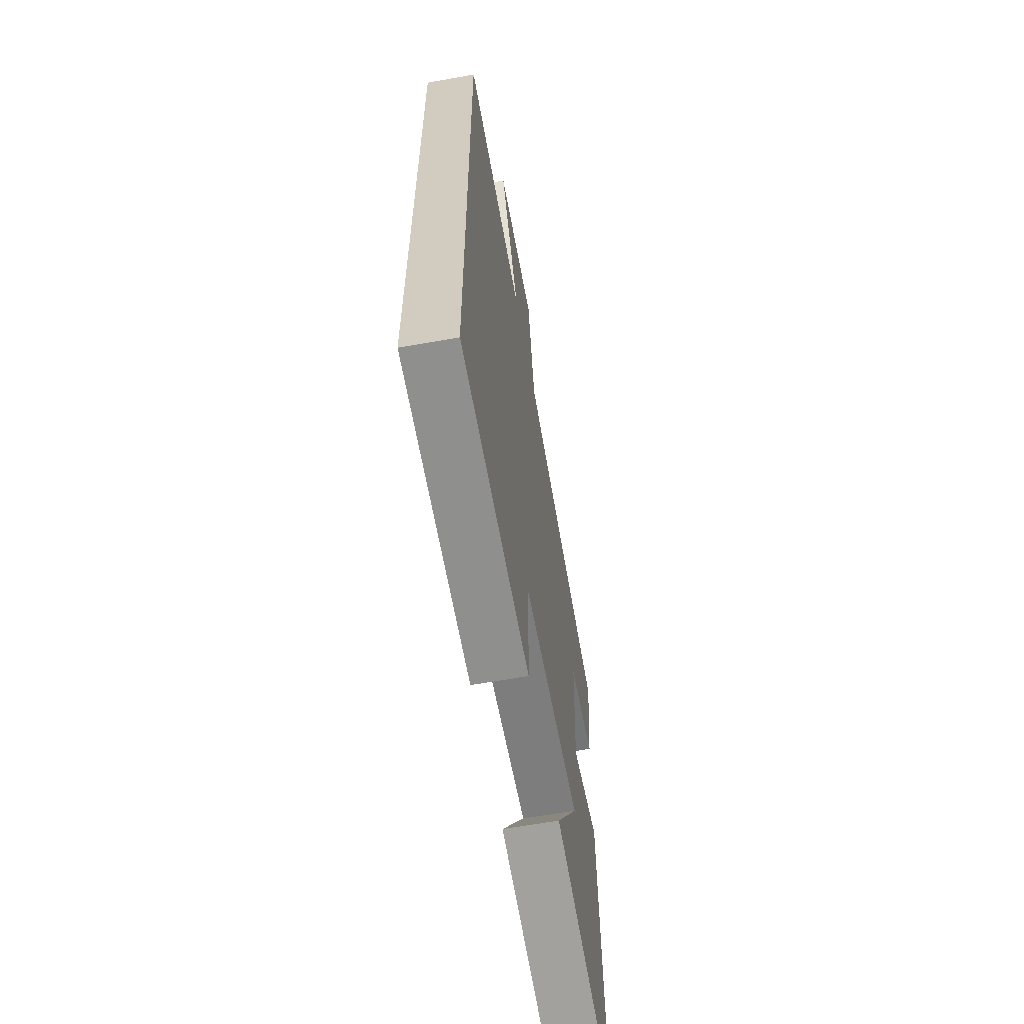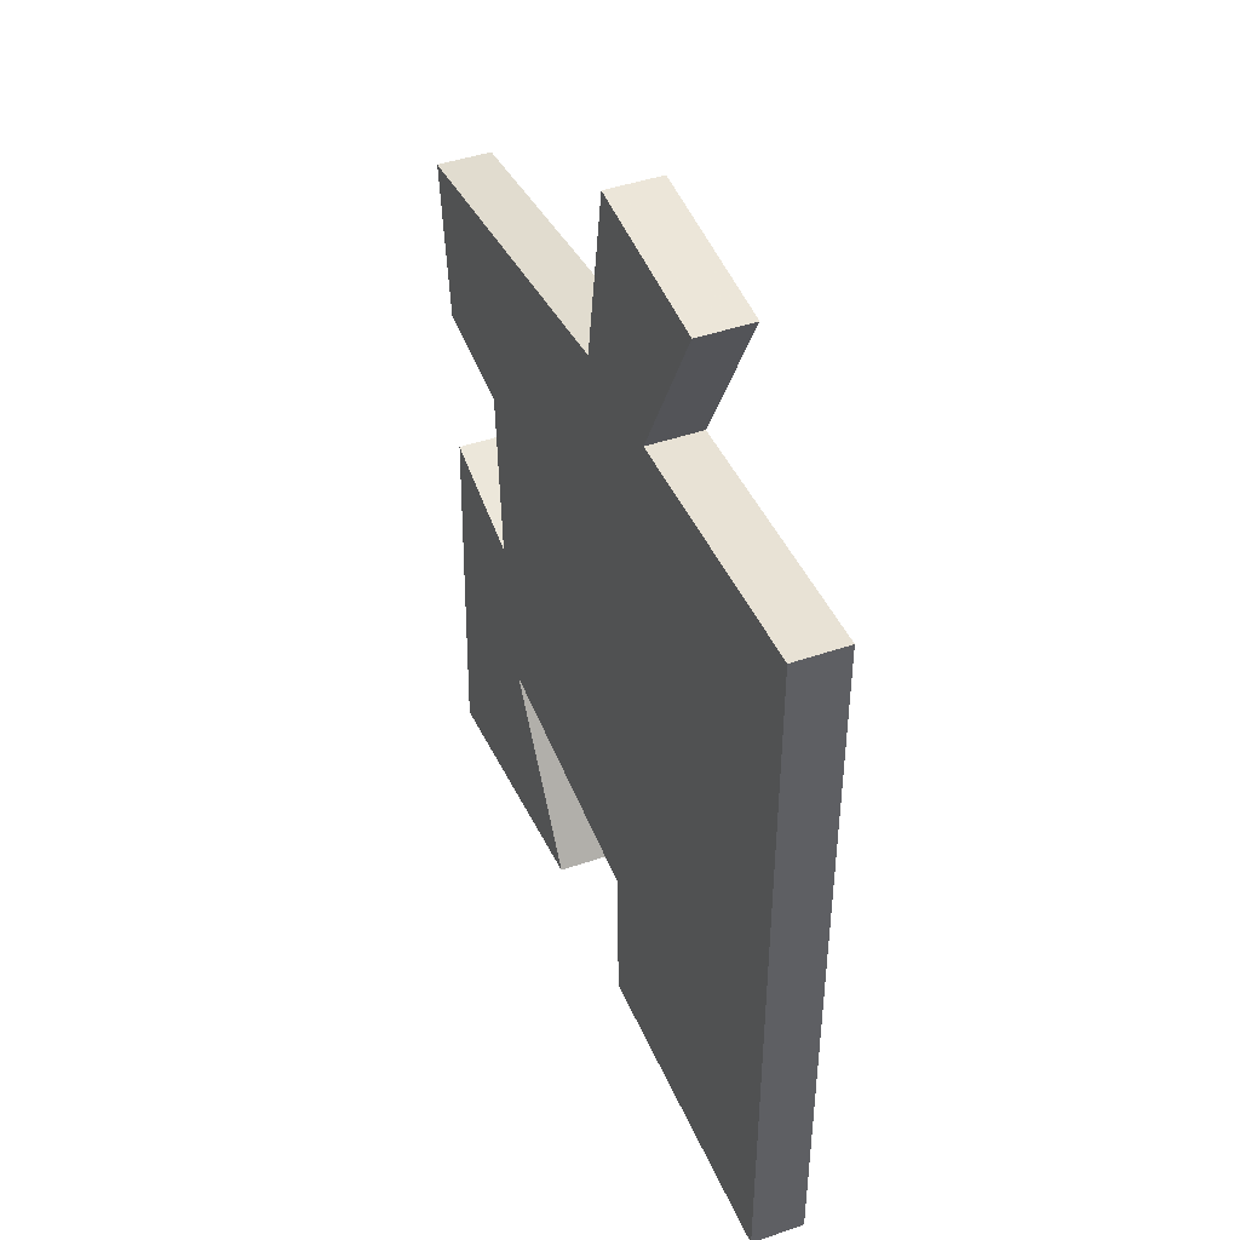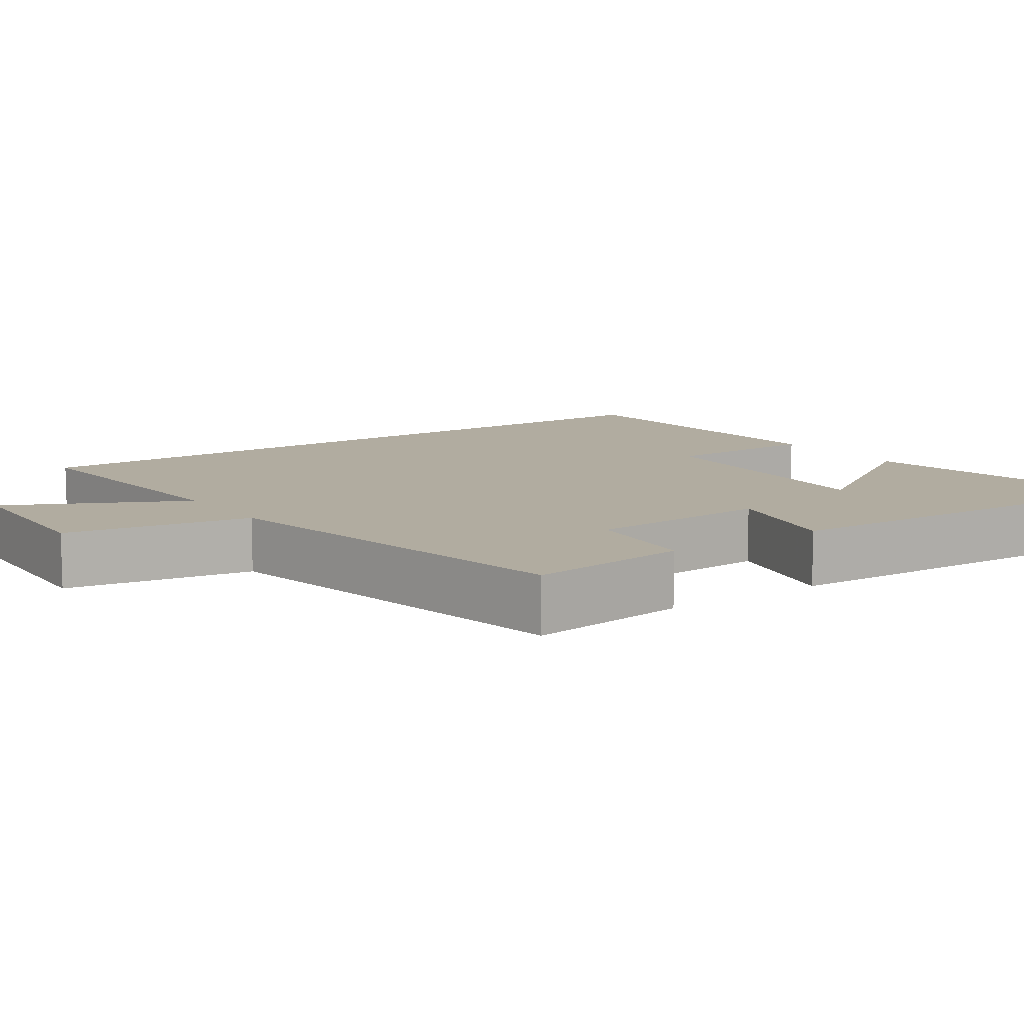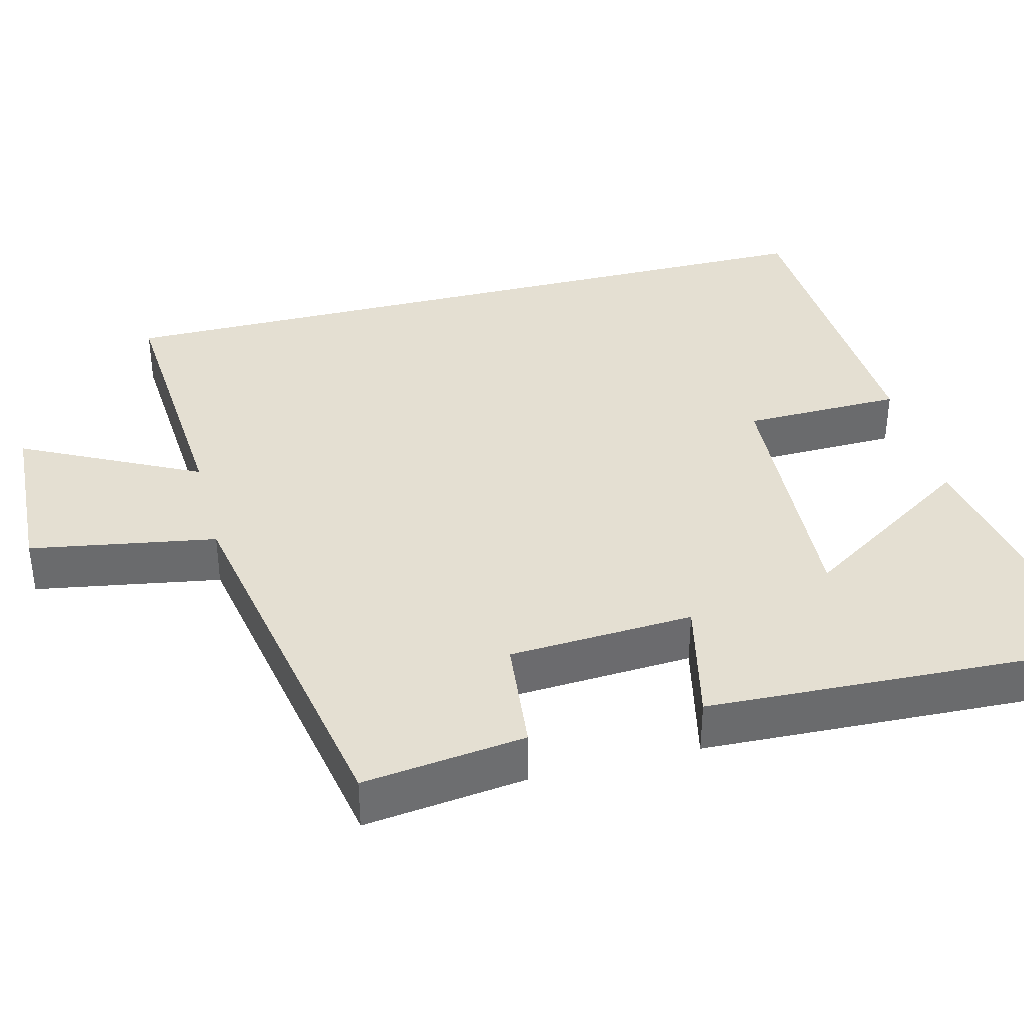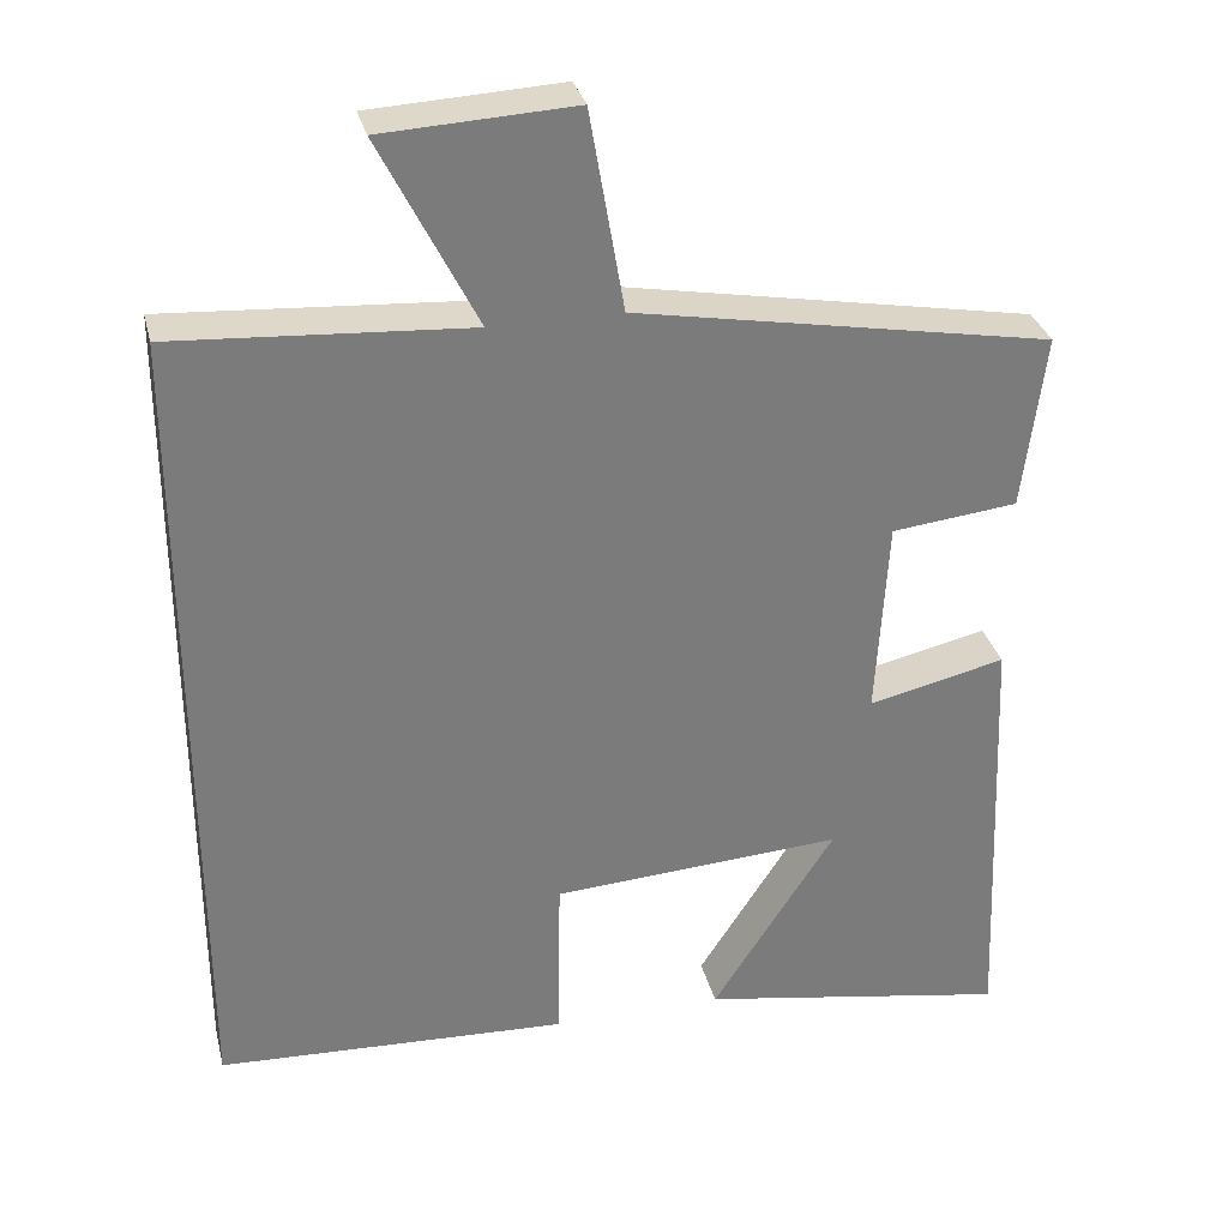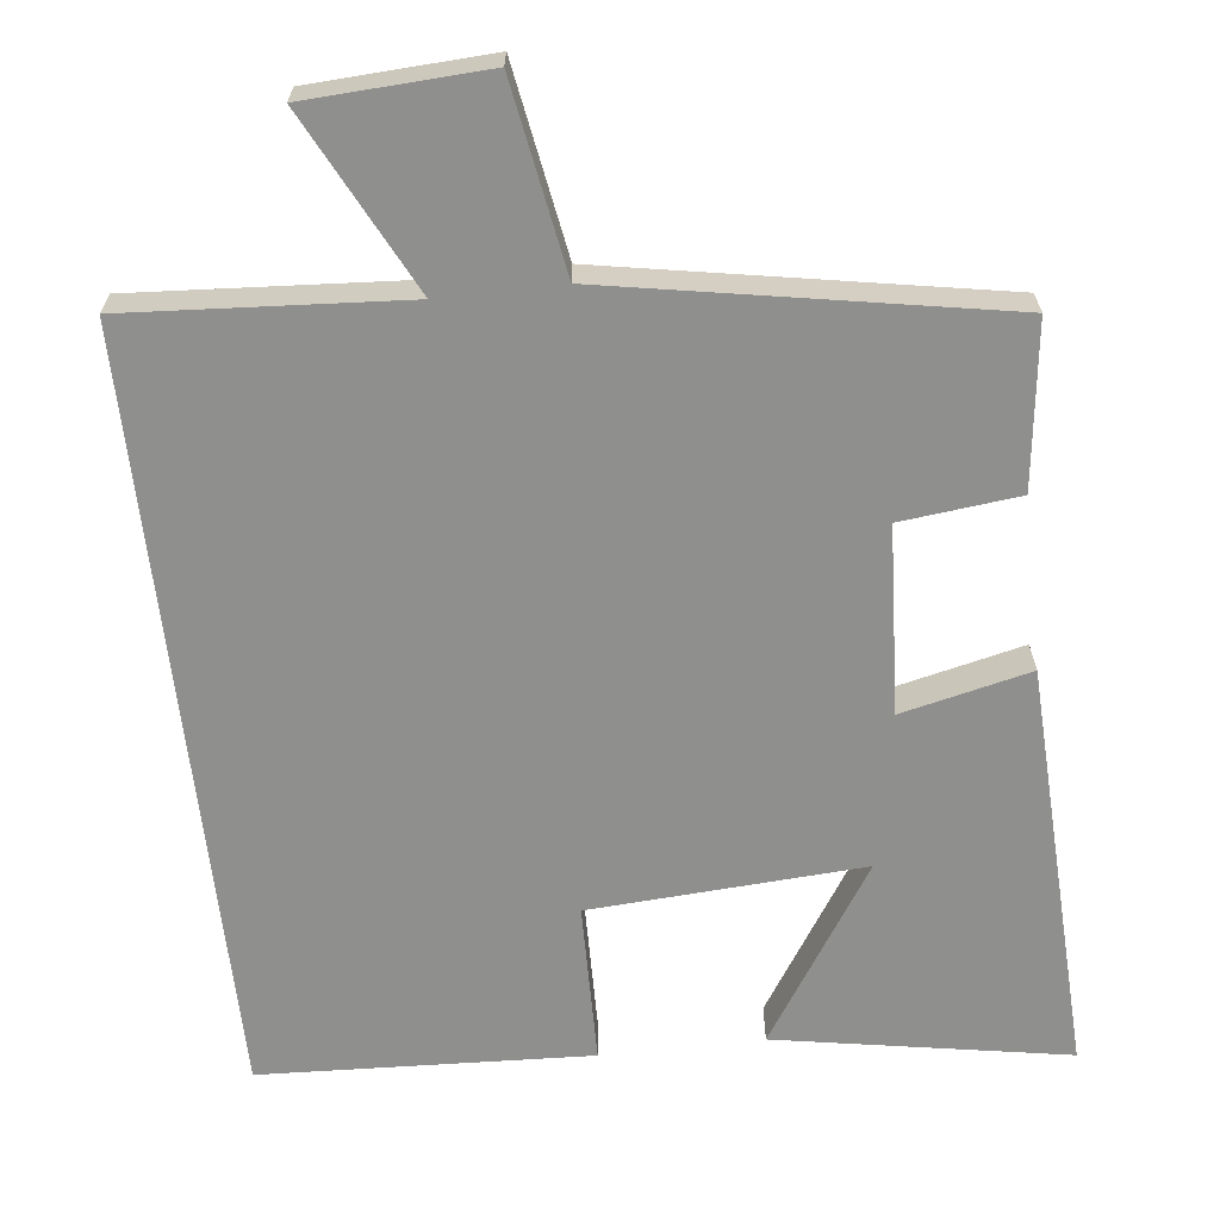
<metadata>
{"format":"obj","ext":"obj","renderer":"f3d","projection":"perspective","resolution":1024,"background":"white","views":[{"elev":-62.6,"azim":-79.7,"up":"+Z"},{"elev":45.2,"azim":-111.7,"up":"+Z"},{"elev":10.1,"azim":55.0,"up":"+Y"},{"elev":37.1,"azim":75.6,"up":"+Y"},{"elev":31.8,"azim":-13.7,"up":"+Z"},{"elev":-65.1,"azim":6.5,"up":"+Y"}]}
</metadata>
<code>
v 0.527 0.07 0.408
v 0.5 0.07 0.194
v 0.346 0.07 0.177
v 0.332 0.07 -0.067
v 0.5 0.07 -0.028
v 0.523 0.07 -0.567
v 0.141 0.07 -0.5
v 0.291 0.07 -0.268
v -0.065 0.07 -0.29
v -0.069 0.07 -0.5
v -0.5 0.07 -0.48
v -0.5 0.07 0.524
v -0.14 0.07 0.5
v -0.258 0.07 0.733
v -0.024 0.07 0.745
v 0.018 0.07 0.5
v 0.527 0 0.408
v 0.5 0 0.194
v 0.346 0 0.177
v 0.332 0 -0.067
v 0.5 0 -0.028
v 0.523 0 -0.567
v 0.141 0 -0.5
v 0.291 0 -0.268
v -0.065 0 -0.29
v -0.069 0 -0.5
v -0.5 0 -0.48
v -0.5 0 0.524
v -0.14 0 0.5
v -0.258 0 0.733
v -0.024 0 0.745
v 0.018 0 0.5
f 13 14 15 16
f 13 16 1 2
f 12 13 2 3
f 9 10 11 12
f 8 9 12 3
f 5 6 7 8
f 4 5 8
f 3 4 8
f 32 31 30 29
f 18 17 32 29
f 19 18 29 28
f 28 27 26 25
f 19 28 25 24
f 24 23 22 21
f 24 21 20
f 24 20 19
f 1 17 18 2
f 2 18 19 3
f 3 19 20 4
f 4 20 21 5
f 5 21 22 6
f 6 22 23 7
f 7 23 24 8
f 8 24 25 9
f 9 25 26 10
f 10 26 27 11
f 11 27 28 12
f 12 28 29 13
f 13 29 30 14
f 14 30 31 15
f 15 31 32 16
f 16 32 17 1

</code>
